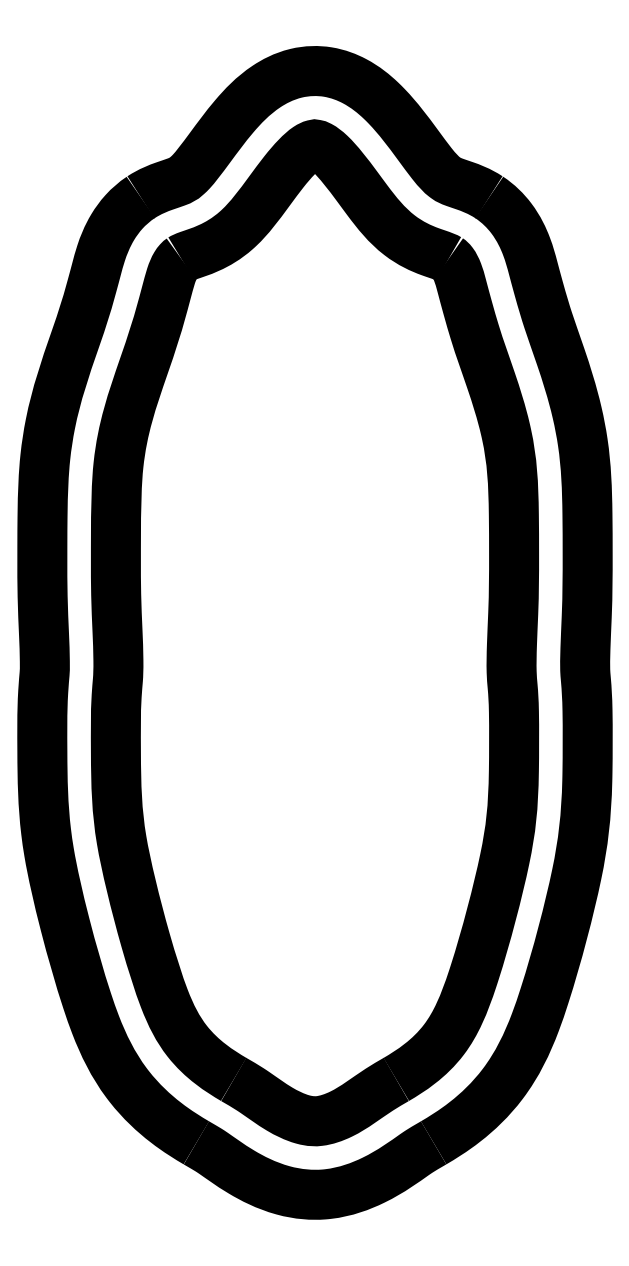
<metadata>
{"format":"dxf","ext":"dxf","renderer":"ezdxf+matplotlib","layout":"modelspace","background":"white","min_lineweight":24,"dpi":150}
</metadata>
<code>
0
SECTION
2
ENTITIES
0
SPLINE
8
0
70
1064
71
3
72
62
73
58
74
0
42
1e-09
43
1e-10
44
1e-10
40
-4.987
40
-4.987
40
-4.987
40
-4.987
40
-4.89
40
-4.89
40
-4.89
40
-4.794
40
-4.794
40
-4.794
40
-4.604
40
-4.604
40
-4.604
40
-4.371
40
-4.371
40
-4.371
40
-4.358
40
-4.358
40
-4.358
40
-3.981
40
-3.981
40
-3.981
40
-3.439
40
-3.439
40
-3.439
40
-3.171
40
-3.171
40
-3.171
40
-3.04
40
-3.04
40
-3.04
40
-2.878
40
-2.878
40
-2.878
40
-2.747
40
-2.747
40
-2.747
40
-2.626
40
-2.626
40
-2.626
40
-2.521
40
-2.521
40
-2.521
40
-2.24
40
-2.24
40
-2.24
40
-1.713
40
-1.713
40
-1.713
40
-1.255
40
-1.255
40
-1.255
40
-0.9569
40
-0.9569
40
-0.9569
40
-0.5848
40
-0.5848
40
-0.5848
40
-0
40
-0
40
-0
40
-0
10
-15.44
20
44.05
30
-1.388e-16
10
-15.55
20
43.98
30
-1.647e-16
10
-15.66
20
43.89
30
-5.563e-11
10
-15.76
20
43.77
30
-5.563e-11
10
-15.87
20
43.65
30
-5.563e-11
10
-15.98
20
43.5
30
-1.6e-10
10
-16.08
20
43.34
30
-1.6e-10
10
-16.29
20
43
30
-1.6e-10
10
-16.47
20
42.56
30
6.889e-14
10
-16.63
20
42.07
30
6.883e-14
10
-16.83
20
41.46
30
6.877e-14
10
-16.99
20
40.76
30
-6.505e-12
10
-17.48
20
39
30
-7.227e-12
10
-17.5
20
38.9
30
-7.269e-12
10
-17.53
20
38.79
30
-7.291e-12
10
-17.56
20
38.68
30
-7.291e-12
10
-18.41
20
35.61
30
-7.291e-12
10
-18.83
20
34.38
30
-9.672e-16
10
-19.78
20
31.63
30
-5.551e-16
10
-21.14
20
27.68
30
3.622e-17
10
-22.25
20
24.46
30
1.11e-15
10
-22.7
20
20.24
30
1.11e-15
10
-22.92
20
18.15
30
1.11e-15
10
-22.99
20
15.73
30
-8.327e-16
10
-23
20
10.72
30
-8.327e-16
10
-23
20
8.269
30
-8.327e-16
10
-23
20
6.393
30
-2.067e-12
10
-22.97
20
5.238
30
-2.067e-12
10
-22.94
20
3.794
30
-2.067e-12
10
-22.87
20
2.366
30
-4.163e-16
10
-22.82
20
1.046
30
-4.163e-16
10
-22.77
20
-0.03003
30
-4.163e-16
10
-22.72
20
-1.235
30
-3.331e-15
10
-22.71
20
-2.362
30
-3.331e-15
10
-22.7
20
-3.399
30
-3.331e-15
10
-22.73
20
-4.024
30
1.148e-15
10
-22.77
20
-4.615
30
1.11e-15
10
-22.81
20
-5.133
30
1.078e-15
10
-22.87
20
-5.701
30
-5.681e-12
10
-22.91
20
-6.473
30
-5.68e-12
10
-23.04
20
-8.544
30
-5.68e-12
10
-23.01
20
-10.68
30
3.886e-15
10
-23
20
-12.87
30
3.886e-15
10
-22.99
20
-16.94
30
3.886e-15
10
-22.9
20
-19.79
30
2.707e-15
10
-22.34
20
-23.09
30
2.22e-15
10
-21.86
20
-25.94
30
1.798e-15
10
-20.75
20
-30.53
30
5.304e-15
10
-19.59
20
-34.62
30
8.039e-15
10
-18.83
20
-37.28
30
9.822e-15
10
-18.04
20
-39.75
30
1.128e-14
10
-17.42
20
-41.38
30
1.11e-14
10
-16.63
20
-43.43
30
1.088e-14
10
-15.84
20
-44.96
30
8.898e-16
10
-14.77
20
-46.33
30
1.11e-15
10
-13.09
20
-48.47
30
1.457e-15
10
-11.02
20
-49.8
30
6.808e-15
10
-9.392
20
-50.76
30
6.661e-15
0
SPLINE
8
0
70
1064
71
3
72
29
73
25
74
0
42
1e-09
43
1e-10
44
1e-10
40
-1.866
40
-1.866
40
-1.866
40
-1.866
40
-1.678
40
-1.678
40
-1.678
40
-1.63
40
-1.63
40
-1.63
40
-1.419
40
-1.419
40
-1.419
40
-1.246
40
-1.246
40
-1.246
40
-1.072
40
-1.072
40
-1.072
40
-0.7805
40
-0.7805
40
-0.7805
40
-0.2463
40
-0.2463
40
-0.2463
40
-0
40
-0
40
-0
40
-0
10
-9.392
20
-50.76
30
5.829e-15
10
-8.662
20
-51.19
30
5.747e-15
10
-8.171
20
-51.45
30
-2.985e-15
10
-7.48
20
-51.9
30
-6.555e-15
10
-7.303
20
-52.02
30
-7.473e-15
10
-7.114
20
-52.14
30
-8.049e-15
10
-6.908
20
-52.28
30
-8.049e-15
10
-6.011
20
-52.9
30
-8.049e-15
10
-5.089
20
-53.58
30
-3.906e-15
10
-4.103
20
-54.17
30
-3.903e-15
10
-3.296
20
-54.65
30
-3.901e-15
10
-2.348
20
-55.12
30
3.387e-10
10
-1.433
20
-55.37
30
3.387e-10
10
-0.5078
20
-55.63
30
3.387e-10
10
0.05253
20
-55.61
30
-1.475e-15
10
0.5211
20
-55.55
30
-1.475e-15
10
1.3
20
-55.46
30
-1.475e-15
10
2.171
20
-55.17
30
1.165e-13
10
3.019
20
-54.76
30
1.165e-13
10
4.573
20
-54
30
1.165e-13
10
5.907
20
-52.92
30
1.559e-13
10
7.441
20
-51.93
30
1.558e-13
10
8.145
20
-51.47
30
1.557e-13
10
8.706
20
-51.16
30
4.441e-15
10
9.392
20
-50.76
30
4.441e-15
0
SPLINE
8
0
70
1064
71
3
72
68
73
64
74
0
42
1e-09
43
1e-10
44
1e-10
40
-12.79
40
-12.79
40
-12.79
40
-12.79
40
-11.64
40
-11.64
40
-11.64
40
-10.71
40
-10.71
40
-10.71
40
-10.64
40
-10.64
40
-10.64
40
-9.39
40
-9.39
40
-9.39
40
-8.177
40
-8.177
40
-8.177
40
-7.672
40
-7.672
40
-7.672
40
-7.279
40
-7.279
40
-7.279
40
-7.044
40
-7.044
40
-7.044
40
-6.7
40
-6.7
40
-6.7
40
-6.302
40
-6.302
40
-6.302
40
-5.478
40
-5.478
40
-5.478
40
-4.888
40
-4.888
40
-4.888
40
-3.424
40
-3.424
40
-3.424
40
-3.339
40
-3.339
40
-3.339
40
-2.424
40
-2.424
40
-2.424
40
-1.28
40
-1.28
40
-1.28
40
-0.8547
40
-0.8547
40
-0.8547
40
-0.547
40
-0.547
40
-0.547
40
-0.3263
40
-0.3263
40
-0.3263
40
-0.1327
40
-0.1327
40
-0.1327
40
-0
40
-0
40
-0
40
-0
10
9.392
20
-50.76
30
4.441e-15
10
11.05
20
-49.78
30
4.591e-15
10
13.21
20
-48.4
30
9.488e-15
10
14.91
20
-46.14
30
9.125e-15
10
16.29
20
-44.31
30
8.831e-15
10
17.23
20
-42.11
30
1.716e-11
10
18.22
20
-39.1
30
1.933e-11
10
18.29
20
-38.89
30
1.948e-11
10
18.36
20
-38.69
30
1.956e-11
10
18.43
20
-38.47
30
1.956e-11
10
19.77
20
-34.28
30
1.956e-11
10
21.16
20
-28.95
30
-3.886e-15
10
21.92
20
-25.33
30
-3.886e-15
10
22.65
20
-21.83
30
-3.886e-15
10
22.91
20
-19.44
30
1.515e-13
10
22.98
20
-15.12
30
1.515e-13
10
23.01
20
-13.32
30
1.515e-13
10
23.02
20
-10.08
30
4.015e-16
10
22.98
20
-8.315
30
5.551e-16
10
22.96
20
-6.933
30
6.746e-16
10
22.91
20
-6.31
30
1.399e-11
10
22.83
20
-5.352
30
1.399e-11
10
22.78
20
-4.781
30
1.399e-11
10
22.74
20
-4.319
30
-1.944e-14
10
22.72
20
-3.689
30
-1.943e-14
10
22.69
20
-2.76
30
-1.942e-14
10
22.72
20
-1.615
30
-2.722e-13
10
22.75
20
-0.581
30
-2.723e-13
10
22.79
20
0.6178
30
-2.723e-13
10
22.85
20
1.804
30
1.027e-15
10
22.9
20
3.037
30
1.11e-15
10
23
20
5.568
30
1.283e-15
10
23
20
7.566
30
7.114e-15
10
23
20
9.825
30
6.939e-15
10
23
20
11.44
30
6.814e-15
10
22.99
20
12.98
30
-1.388e-14
10
22.97
20
14.47
30
-1.388e-14
10
22.92
20
18.18
30
-1.388e-14
10
22.79
20
20.7
30
-2.001e-15
10
22.12
20
23.8
30
-9.095e-16
10
22.09
20
23.98
30
-8.465e-16
10
22.05
20
24.16
30
-8.195e-16
10
22
20
24.34
30
-8.327e-16
10
21.54
20
26.33
30
-9.754e-16
10
20.94
20
28.21
30
-4.395e-13
10
20.33
20
30.01
30
-4.396e-13
10
19.57
20
32.26
30
-4.398e-13
10
19.09
20
33.5
30
-2.065e-13
10
18.44
20
35.64
30
-8.03e-14
10
18.19
20
36.43
30
-3.342e-14
10
17.93
20
37.35
30
-1.294e-15
10
17.62
20
38.48
30
-1.388e-15
10
17.39
20
39.3
30
-1.455e-15
10
17.17
20
40.12
30
-3.469e-16
10
16.95
20
40.93
30
-3.469e-16
10
16.8
20
41.5
30
-3.469e-16
10
16.65
20
42.04
30
1.751e-15
10
16.47
20
42.5
30
1.804e-15
10
16.32
20
42.91
30
1.851e-15
10
16.12
20
43.31
30
-1.015e-15
10
15.89
20
43.61
30
-1.015e-15
10
15.74
20
43.81
30
-1.015e-15
10
15.59
20
43.95
30
7.449e-16
10
15.44
20
44.05
30
7.633e-16
0
SPLINE
8
0
70
1064
71
3
72
53
73
49
74
0
42
1e-09
43
1e-10
44
1e-10
40
-2.509
40
-2.509
40
-2.509
40
-2.509
40
-2.29
40
-2.29
40
-2.29
40
-2.225
40
-2.225
40
-2.225
40
-1.972
40
-1.972
40
-1.972
40
-1.677
40
-1.677
40
-1.677
40
-1.587
40
-1.587
40
-1.587
40
-1.336
40
-1.336
40
-1.336
40
-1.222
40
-1.222
40
-1.222
40
-1.152
40
-1.152
40
-1.152
40
-1.094
40
-1.094
40
-1.094
40
-1.026
40
-1.026
40
-1.026
40
-0.8494
40
-0.8494
40
-0.8494
40
-0.7508
40
-0.7508
40
-0.7508
40
-0.5272
40
-0.5272
40
-0.5272
40
-0.5096
40
-0.5096
40
-0.5096
40
-0.1357
40
-0.1357
40
-0.1357
40
-0
40
-0
40
-0
40
-0
10
15.44
20
44.05
30
-2.776e-16
10
15.22
20
44.2
30
-2.776e-16
10
14.74
20
44.38
30
-1.333e-16
10
14
20
44.63
30
-6.714e-17
10
13.78
20
44.7
30
-4.746e-17
10
13.54
20
44.79
30
-3.469e-17
10
13.28
20
44.88
30
-3.469e-17
10
12.28
20
45.24
30
-3.469e-17
10
11.04
20
45.79
30
-1.793e-17
10
9.764
20
46.78
30
7.704e-33
10
8.271
20
47.93
30
2.097e-17
10
7.175
20
49.3
30
-1.243e-10
10
6.001
20
50.87
30
-1.819e-10
10
5.646
20
51.35
30
-1.993e-10
10
5.283
20
51.84
30
-2.106e-10
10
4.896
20
52.37
30
-2.106e-10
10
3.809
20
53.84
30
-2.106e-10
10
2.717
20
55.26
30
-4.136e-14
10
1.763
20
56.16
30
-4.136e-14
10
1.327
20
56.58
30
-4.136e-14
10
0.9065
20
56.89
30
0
10
0.5823
20
57.06
30
0
10
0.3845
20
57.17
30
0
10
0.2181
20
57.22
30
2.336e-13
10
0.1053
20
57.24
30
2.336e-13
10
0.01092
20
57.25
30
2.336e-13
10
-0.03929
20
57.26
30
1.905e-10
10
-0.1841
20
57.22
30
1.905e-10
10
-0.3516
20
57.18
30
1.905e-10
10
-0.6095
20
57.07
30
1.084e-16
10
-0.8863
20
56.88
30
1.084e-16
10
-1.609
20
56.4
30
1.084e-16
10
-2.595
20
55.36
30
1.806e-10
10
-3.581
20
54.11
30
3.099e-10
10
-4.131
20
53.41
30
3.821e-10
10
-4.692
20
52.65
30
4.383e-10
10
-5.256
20
51.89
30
4.383e-10
10
-6.536
20
50.15
30
4.383e-10
10
-7.523
20
48.8
30
6.151e-11
10
-8.792
20
47.61
30
6.634e-12
10
-8.891
20
47.52
30
2.324e-12
10
-8.992
20
47.42
30
3.556e-16
10
-9.095
20
47.33
30
3.556e-16
10
-11.29
20
45.4
30
3.556e-16
10
-13.47
20
44.83
30
-2.158e-16
10
-14.6
20
44.43
30
-2.158e-16
10
-15.01
20
44.28
30
-2.158e-16
10
-15.28
20
44.15
30
-1.388e-16
10
-15.44
20
44.05
30
-1.388e-16
0
SPLINE
8
0
70
1064
71
3
72
83
73
79
74
0
42
1e-09
43
1e-10
44
1e-10
40
-4.987
40
-4.987
40
-4.987
40
-4.987
40
-4.89
40
-4.89
40
-4.89
40
-4.794
40
-4.794
40
-4.794
40
-4.604
40
-4.604
40
-4.604
40
-4.455
40
-4.455
40
-4.455
40
-4.358
40
-4.358
40
-4.358
40
-4
40
-4
40
-4
40
-3.981
40
-3.981
40
-3.981
40
-3.576
40
-3.576
40
-3.576
40
-3.439
40
-3.439
40
-3.439
40
-3.239
40
-3.239
40
-3.239
40
-3.171
40
-3.171
40
-3.171
40
-3.04
40
-3.04
40
-3.04
40
-2.878
40
-2.878
40
-2.878
40
-2.747
40
-2.747
40
-2.747
40
-2.637
40
-2.637
40
-2.637
40
-2.626
40
-2.626
40
-2.626
40
-2.521
40
-2.521
40
-2.521
40
-2.24
40
-2.24
40
-2.24
40
-1.821
40
-1.821
40
-1.821
40
-1.713
40
-1.713
40
-1.713
40
-1.397
40
-1.397
40
-1.397
40
-1.079
40
-1.079
40
-1.079
40
-0.9569
40
-0.9569
40
-0.9569
40
-0.6081
40
-0.6081
40
-0.6081
40
-0.5848
40
-0.5848
40
-0.5848
40
-0
40
-0
40
-0
40
-0
10
-20.12
20
51.15
30
-1.388e-16
10
-20.87
20
50.65
30
-1.647e-16
10
-21.52
20
50.08
30
-5.563e-11
10
-22.06
20
49.48
30
-5.563e-11
10
-22.59
20
48.9
30
-5.563e-11
10
-23.01
20
48.3
30
-1.6e-10
10
-23.35
20
47.74
30
-1.6e-10
10
-24.03
20
46.62
30
-1.6e-10
10
-24.43
20
45.56
30
6.889e-14
10
-24.71
20
44.7
30
6.883e-14
10
-24.93
20
44.03
30
6.879e-14
10
-25.08
20
43.45
30
-2.612e-12
10
-25.27
20
42.73
30
-4.738e-12
10
-25.4
20
42.25
30
-6.134e-12
10
-25.55
20
41.69
30
-7.291e-12
10
-25.76
20
40.94
30
-7.291e-12
10
-26.52
20
38.15
30
-7.291e-12
10
-26.83
20
37.26
30
-7.379e-13
10
-27.67
20
34.82
30
-5.746e-14
10
-27.72
20
34.68
30
-2.022e-14
10
-27.76
20
34.54
30
-5.765e-16
10
-27.81
20
34.4
30
-5.551e-16
10
-28.83
20
31.46
30
-1.137e-16
10
-29.87
20
28.47
30
5.968e-16
10
-30.58
20
24.93
30
9.286e-16
10
-30.81
20
23.73
30
1.041e-15
10
-31.01
20
22.47
30
1.11e-15
10
-31.15
20
21.14
30
1.11e-15
10
-31.36
20
19.21
30
1.11e-15
10
-31.44
20
17.17
30
3.006e-17
10
-31.48
20
14.18
30
-5.195e-16
10
-31.49
20
13.16
30
-7.07e-16
10
-31.5
20
12.03
30
-8.327e-16
10
-31.5
20
10.73
30
-8.327e-16
10
-31.5
20
8.261
30
-8.327e-16
10
-31.5
20
6.37
30
-2.067e-12
10
-31.47
20
5.044
30
-2.067e-12
10
-31.43
20
3.471
30
-2.067e-12
10
-31.36
20
1.983
30
-4.163e-16
10
-31.31
20
0.6888
30
-4.163e-16
10
-31.26
20
-0.3655
30
-4.163e-16
10
-31.22
20
-1.499
30
-3.331e-15
10
-31.21
20
-2.448
30
-3.331e-15
10
-31.2
20
-3.25
30
-3.331e-15
10
-31.21
20
-3.515
30
3.405e-16
10
-31.24
20
-3.863
30
1.007e-15
10
-31.24
20
-3.898
30
1.077e-15
10
-31.24
20
-3.935
30
1.114e-15
10
-31.25
20
-3.973
30
1.11e-15
10
-31.27
20
-4.289
30
1.078e-15
10
-31.34
20
-5.019
30
-5.681e-12
10
-31.4
20
-5.967
30
-5.68e-12
10
-31.55
20
-8.463
30
-5.68e-12
10
-31.5
20
-10.78
30
3.886e-15
10
-31.5
20
-12.9
30
3.886e-15
10
-31.49
20
-16.22
30
3.886e-15
10
-31.43
20
-19.07
30
3.14e-15
10
-31.07
20
-22.12
30
2.59e-15
10
-30.97
20
-22.9
30
2.449e-15
10
-30.86
20
-23.69
30
2.32e-15
10
-30.72
20
-24.5
30
2.22e-15
10
-30.32
20
-26.9
30
1.929e-15
10
-29.65
20
-29.83
30
3.508e-15
10
-28.87
20
-32.86
30
5.414e-15
10
-28.08
20
-35.92
30
7.331e-15
10
-27.19
20
-39.04
30
9.579e-15
10
-26.33
20
-41.64
30
1.058e-14
10
-26
20
-42.65
30
1.097e-14
10
-25.68
20
-43.58
30
1.117e-14
10
-25.36
20
-44.42
30
1.11e-14
10
-24.45
20
-46.8
30
1.09e-14
10
-23.34
20
-49.06
30
2.102e-15
10
-21.77
20
-51.16
30
1.184e-15
10
-21.67
20
-51.3
30
1.123e-15
10
-21.56
20
-51.44
30
1.096e-15
10
-21.46
20
-51.57
30
1.11e-15
10
-18.74
20
-55.04
30
1.457e-15
10
-15.54
20
-57
30
6.808e-15
10
-13.71
20
-58.08
30
6.661e-15
0
SPLINE
8
0
70
1064
71
3
72
41
73
37
74
0
42
1e-09
43
1e-10
44
1e-10
40
-1.866
40
-1.866
40
-1.866
40
-1.866
40
-1.714
40
-1.714
40
-1.714
40
-1.63
40
-1.63
40
-1.63
40
-1.419
40
-1.419
40
-1.419
40
-1.246
40
-1.246
40
-1.246
40
-1.094
40
-1.094
40
-1.094
40
-1.072
40
-1.072
40
-1.072
40
-0.7805
40
-0.7805
40
-0.7805
40
-0.3475
40
-0.3475
40
-0.3475
40
-0.3214
40
-0.3214
40
-0.3214
40
-0.2463
40
-0.2463
40
-0.2463
40
-0.01972
40
-0.01972
40
-0.01972
40
-0
40
-0
40
-0
40
-0
10
-13.71
20
-58.08
30
5.829e-15
10
-13.04
20
-58.47
30
5.763e-15
10
-12.66
20
-58.69
30
2.901e-17
10
-12.34
20
-58.88
30
-4.047e-15
10
-12.16
20
-59
30
-6.302e-15
10
-11.98
20
-59.11
30
-8.049e-15
10
-11.71
20
-59.3
30
-8.049e-15
10
-11.05
20
-59.75
30
-8.049e-15
10
-9.909
20
-60.61
30
-3.906e-15
10
-8.453
20
-61.47
30
-3.903e-15
10
-7.268
20
-62.18
30
-3.901e-15
10
-5.688
20
-63.01
30
3.387e-10
10
-3.701
20
-63.56
30
3.387e-10
10
-1.919
20
-64.06
30
3.387e-10
10
-0.2819
20
-64.14
30
8.068e-11
10
0.9864
20
-64.05
30
1.505e-11
10
1.167
20
-64.03
30
5.479e-12
10
1.338
20
-64.02
30
-1.475e-15
10
1.496
20
-64
30
-1.475e-15
10
3.569
20
-63.76
30
-1.475e-15
10
5.309
20
-63.1
30
1.165e-13
10
6.733
20
-62.4
30
1.165e-13
10
8.857
20
-61.37
30
1.165e-13
10
10.42
20
-60.19
30
1.424e-13
10
11.43
20
-59.49
30
1.521e-13
10
11.49
20
-59.44
30
1.527e-13
10
11.55
20
-59.4
30
1.532e-13
10
11.61
20
-59.36
30
1.537e-13
10
11.78
20
-59.25
30
1.55e-13
10
11.93
20
-59.15
30
1.558e-13
10
12.06
20
-59.06
30
1.558e-13
10
12.48
20
-58.79
30
1.557e-13
10
12.86
20
-58.58
30
2.769e-14
10
13.53
20
-58.19
30
7.194e-15
10
13.58
20
-58.15
30
5.41e-15
10
13.64
20
-58.12
30
4.441e-15
10
13.71
20
-58.08
30
4.441e-15
0
SPLINE
8
0
70
1064
71
3
72
77
73
73
74
0
42
1e-09
43
1e-10
44
1e-10
40
-12.79
40
-12.79
40
-12.79
40
-12.79
40
-11.64
40
-11.64
40
-11.64
40
-10.94
40
-10.94
40
-10.94
40
-10.64
40
-10.64
40
-10.64
40
-9.39
40
-9.39
40
-9.39
40
-8.264
40
-8.264
40
-8.264
40
-8.177
40
-8.177
40
-8.177
40
-7.672
40
-7.672
40
-7.672
40
-7.279
40
-7.279
40
-7.279
40
-7.069
40
-7.069
40
-7.069
40
-7.044
40
-7.044
40
-7.044
40
-6.723
40
-6.723
40
-6.723
40
-6.7
40
-6.7
40
-6.7
40
-6.302
40
-6.302
40
-6.302
40
-5.478
40
-5.478
40
-5.478
40
-4.888
40
-4.888
40
-4.888
40
-3.782
40
-3.782
40
-3.782
40
-3.339
40
-3.339
40
-3.339
40
-2.424
40
-2.424
40
-2.424
40
-1.535
40
-1.535
40
-1.535
40
-0.8547
40
-0.8547
40
-0.8547
40
-0.547
40
-0.547
40
-0.547
40
-0.3263
40
-0.3263
40
-0.3263
40
-0.1327
40
-0.1327
40
-0.1327
40
-0
40
-0
40
-0
40
-0
10
13.71
20
-58.08
30
4.441e-15
10
15.57
20
-56.98
30
4.591e-15
10
18.92
20
-54.93
30
9.488e-15
10
21.69
20
-51.27
30
9.125e-15
10
23.39
20
-49.03
30
8.903e-15
10
24.53
20
-46.62
30
9.787e-12
10
25.45
20
-44.17
30
1.551e-11
10
25.83
20
-43.16
30
1.788e-11
10
26.18
20
-42.13
30
1.956e-11
10
26.52
20
-41.07
30
1.956e-11
10
27.98
20
-36.51
30
1.956e-11
10
29.4
20
-31.08
30
-3.886e-15
10
30.24
20
-27.06
30
-3.886e-15
10
30.99
20
-23.45
30
-3.886e-15
10
31.35
20
-20.36
30
1.299e-13
10
31.46
20
-16.24
30
1.492e-13
10
31.47
20
-15.92
30
1.507e-13
10
31.47
20
-15.59
30
1.515e-13
10
31.48
20
-15.26
30
1.515e-13
10
31.51
20
-13.33
30
1.515e-13
10
31.52
20
-10.14
30
4.015e-16
10
31.48
20
-8.15
30
5.551e-16
10
31.45
20
-6.624
30
6.746e-16
10
31.39
20
-5.662
30
1.399e-11
10
31.3
20
-4.636
30
1.399e-11
10
31.26
20
-4.091
30
1.399e-11
10
31.23
20
-3.84
30
2.816e-12
10
31.22
20
-3.54
30
4.267e-13
10
31.22
20
-3.504
30
1.407e-13
10
31.22
20
-3.467
30
-1.943e-14
10
31.22
20
-3.427
30
-1.943e-14
10
31.2
20
-2.949
30
-1.942e-14
10
31.21
20
-1.956
30
-2.394e-13
10
31.24
20
-1.058
30
-2.69e-13
10
31.24
20
-0.9933
30
-2.711e-13
10
31.25
20
-0.9284
30
-2.723e-13
10
31.25
20
-0.8637
30
-2.723e-13
10
31.28
20
0.2478
30
-2.723e-13
10
31.34
20
1.42
30
1.027e-15
10
31.39
20
2.7
30
1.11e-15
10
31.5
20
5.404
30
1.283e-15
10
31.5
20
7.562
30
7.114e-15
10
31.5
20
9.829
30
6.939e-15
10
31.5
20
11.46
30
6.814e-15
10
31.49
20
13.03
30
-1.388e-14
10
31.47
20
14.58
30
-1.388e-14
10
31.44
20
17.5
30
-1.388e-14
10
31.34
20
20.08
30
-7.099e-15
10
30.93
20
22.85
30
-3.313e-15
10
30.77
20
23.96
30
-1.799e-15
10
30.56
20
25.09
30
-7.636e-16
10
30.29
20
26.26
30
-8.327e-16
10
29.73
20
28.68
30
-9.754e-16
10
29.03
20
30.84
30
-4.395e-13
10
28.38
20
32.74
30
-4.396e-13
10
27.76
20
34.58
30
-4.398e-13
10
27.35
20
35.69
30
-2.991e-13
10
26.94
20
36.95
30
-1.771e-13
10
26.62
20
37.92
30
-8.367e-14
10
26.28
20
39.03
30
-1.238e-15
10
25.81
20
40.75
30
-1.388e-15
10
25.6
20
41.52
30
-1.455e-15
10
25.38
20
42.31
30
-3.469e-16
10
25.17
20
43.11
30
-3.469e-16
10
25.01
20
43.72
30
-3.469e-16
10
24.79
20
44.57
30
1.751e-15
10
24.41
20
45.54
30
1.804e-15
10
24.1
20
46.38
30
1.851e-15
10
23.59
20
47.53
30
-1.015e-15
10
22.67
20
48.75
30
-1.015e-15
10
22.03
20
49.59
30
-1.015e-15
10
21.19
20
50.44
30
7.449e-16
10
20.12
20
51.15
30
7.633e-16
0
SPLINE
8
0
70
1064
71
3
72
62
73
58
74
0
42
1e-09
43
1e-10
44
1e-10
40
-2.509
40
-2.509
40
-2.509
40
-2.509
40
-2.344
40
-2.344
40
-2.344
40
-2.225
40
-2.225
40
-2.225
40
-2.003
40
-2.003
40
-2.003
40
-1.972
40
-1.972
40
-1.972
40
-1.746
40
-1.746
40
-1.746
40
-1.587
40
-1.587
40
-1.587
40
-1.369
40
-1.369
40
-1.369
40
-1.336
40
-1.336
40
-1.336
40
-1.222
40
-1.222
40
-1.222
40
-1.152
40
-1.152
40
-1.152
40
-1.094
40
-1.094
40
-1.094
40
-1.026
40
-1.026
40
-1.026
40
-0.8927
40
-0.8927
40
-0.8927
40
-0.7508
40
-0.7508
40
-0.7508
40
-0.573
40
-0.573
40
-0.573
40
-0.5096
40
-0.5096
40
-0.5096
40
-0.2722
40
-0.2722
40
-0.2722
40
-0.1357
40
-0.1357
40
-0.1357
40
-0
40
-0
40
-0
40
-0
10
20.12
20
51.15
30
-2.776e-16
10
18.97
20
51.9
30
-2.776e-16
10
17.94
20
52.26
30
-1.956e-16
10
17.3
20
52.48
30
-1.269e-16
10
16.83
20
52.65
30
-7.734e-17
10
16.46
20
52.77
30
-3.469e-17
10
16.19
20
52.87
30
-3.469e-17
10
15.65
20
53.06
30
-3.469e-17
10
15.46
20
53.15
30
-2.183e-17
10
15.11
20
53.39
30
-6.582e-18
10
15.06
20
53.43
30
-4.426e-18
10
15.01
20
53.47
30
-2.222e-18
10
14.96
20
53.51
30
7.704e-33
10
14.58
20
53.8
30
1.608e-17
10
14.17
20
54.22
30
-7.304e-11
10
13.49
20
55.07
30
-1.331e-10
10
13.02
20
55.66
30
-1.75e-10
10
12.44
20
56.46
30
-2.106e-10
10
11.74
20
57.42
30
-2.106e-10
10
10.76
20
58.74
30
-2.106e-10
10
9.656
20
60.24
30
-5.05e-11
10
8.259
20
61.69
30
-9.509e-12
10
8.053
20
61.91
30
-3.491e-12
10
7.838
20
62.12
30
-4.136e-14
10
7.614
20
62.33
30
-4.136e-14
10
6.828
20
63.08
30
-4.136e-14
10
5.848
20
63.9
30
0
10
4.539
20
64.59
30
0
10
3.734
20
65.01
30
0
10
2.704
20
65.43
30
2.336e-13
10
1.453
20
65.63
30
2.336e-13
10
0.3804
20
65.8
30
2.336e-13
10
-0.893
20
65.8
30
1.905e-10
10
-2.189
20
65.48
30
1.905e-10
10
-3.653
20
65.13
30
1.905e-10
10
-4.77
20
64.51
30
1.084e-16
10
-5.587
20
63.96
30
1.084e-16
10
-7.205
20
62.89
30
1.084e-16
10
-8.353
20
61.65
30
1.028e-10
10
-9.331
20
60.5
30
2.089e-10
10
-10.39
20
59.26
30
3.218e-10
10
-11.29
20
58.02
30
4.383e-10
10
-12.1
20
56.93
30
4.383e-10
10
-13.1
20
55.56
30
4.383e-10
10
-13.81
20
54.64
30
2e-10
10
-14.27
20
54.15
30
7.482e-11
10
-14.44
20
53.96
30
3.023e-11
10
-14.58
20
53.83
30
3.556e-16
10
-14.72
20
53.7
30
3.556e-16
10
-15.28
20
53.21
30
3.556e-16
10
-15.43
20
53.16
30
1.252e-16
10
-16.03
20
52.93
30
-4.3e-17
10
-16.33
20
52.81
30
-1.397e-16
10
-16.79
20
52.67
30
-2.158e-16
10
-17.43
20
52.44
30
-2.158e-16
10
-18.06
20
52.22
30
-2.158e-16
10
-19.04
20
51.86
30
-1.388e-16
10
-20.12
20
51.15
30
-1.388e-16
0
ENDSEC
0
EOF

</code>
